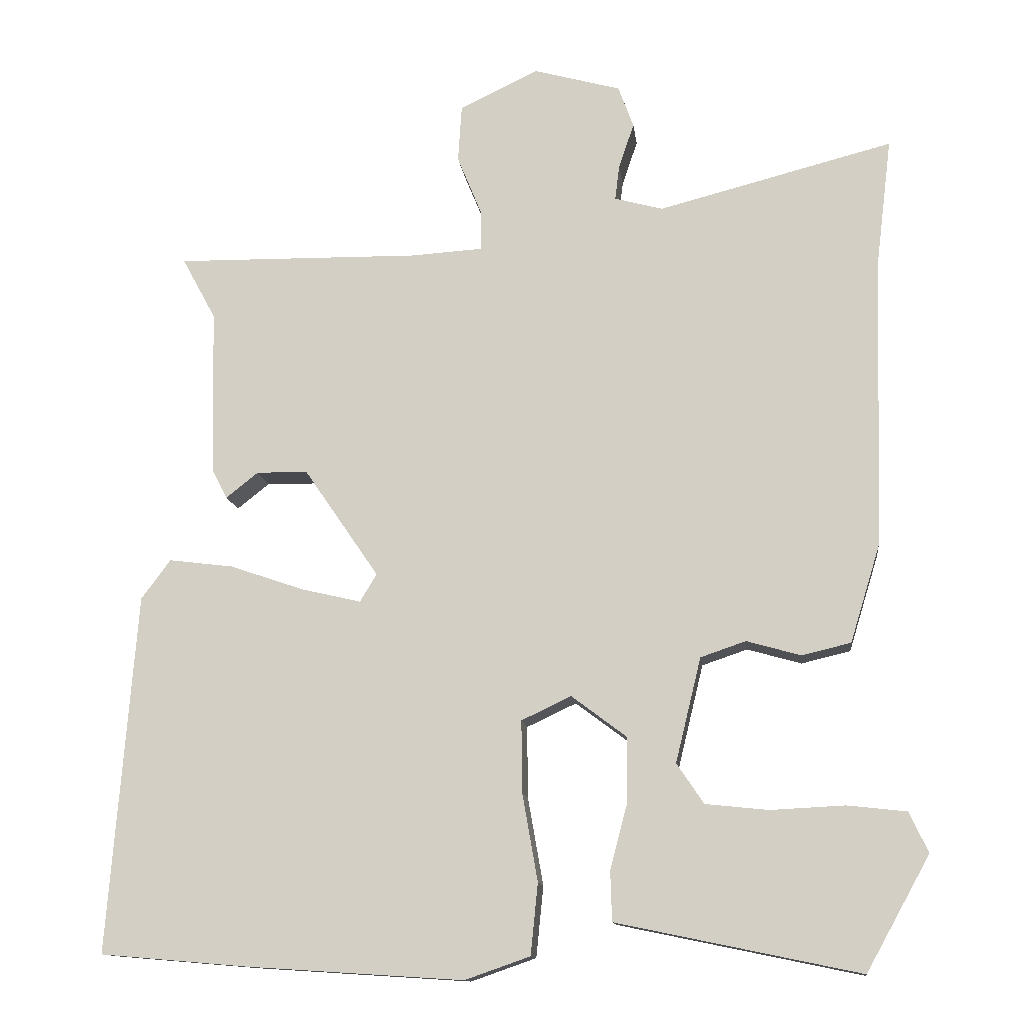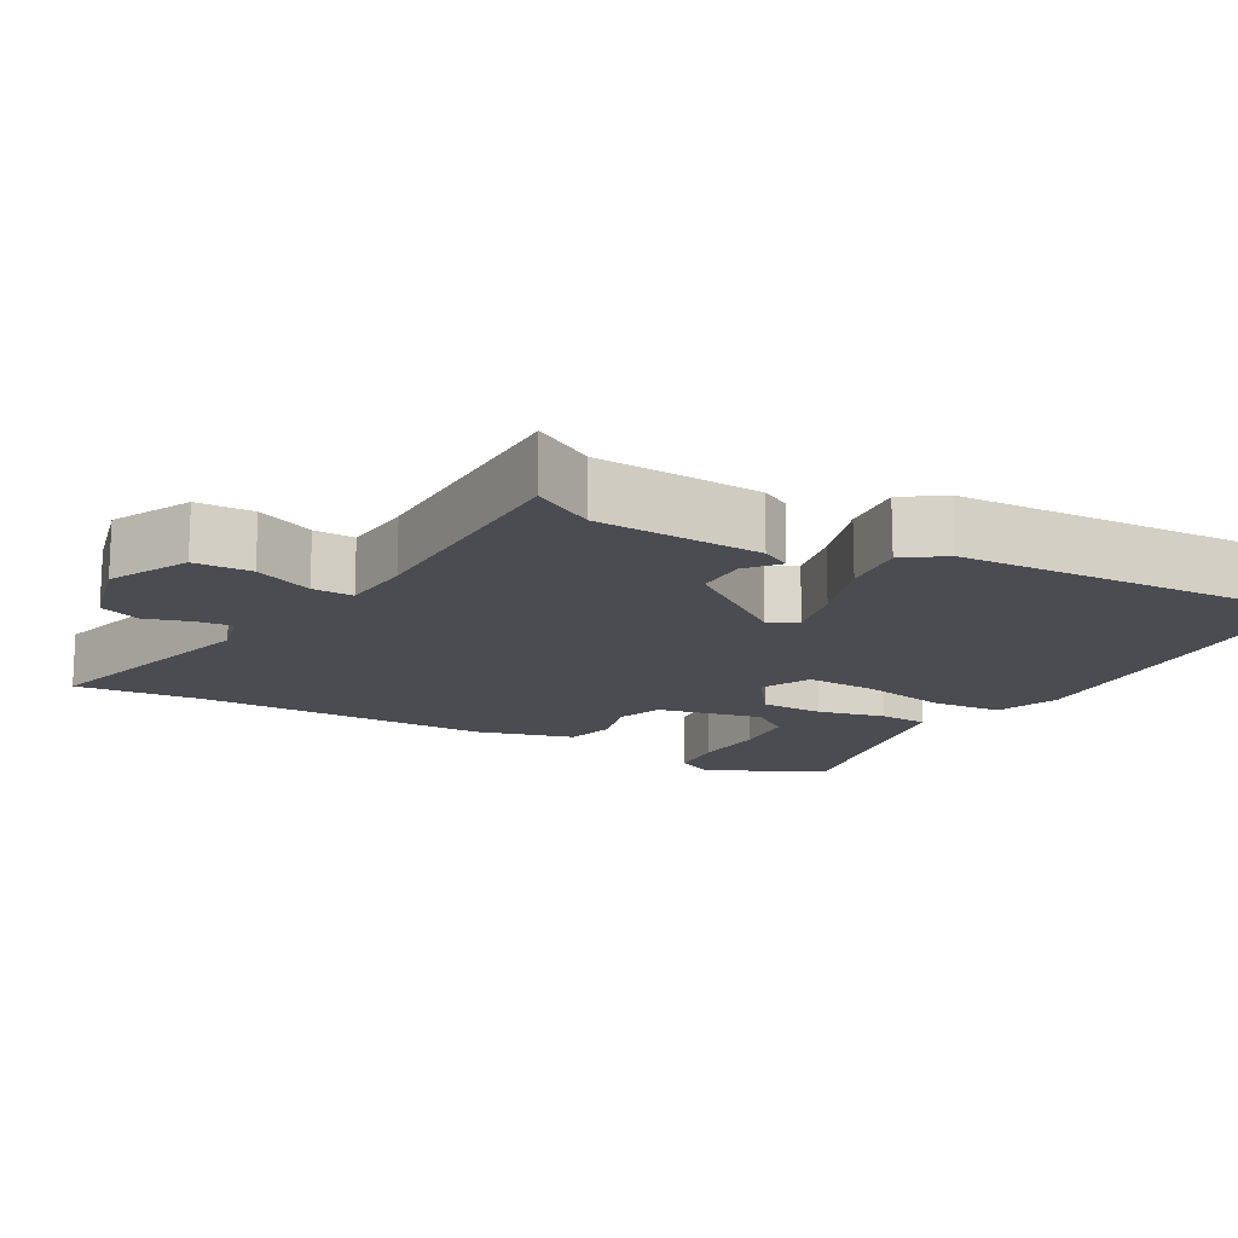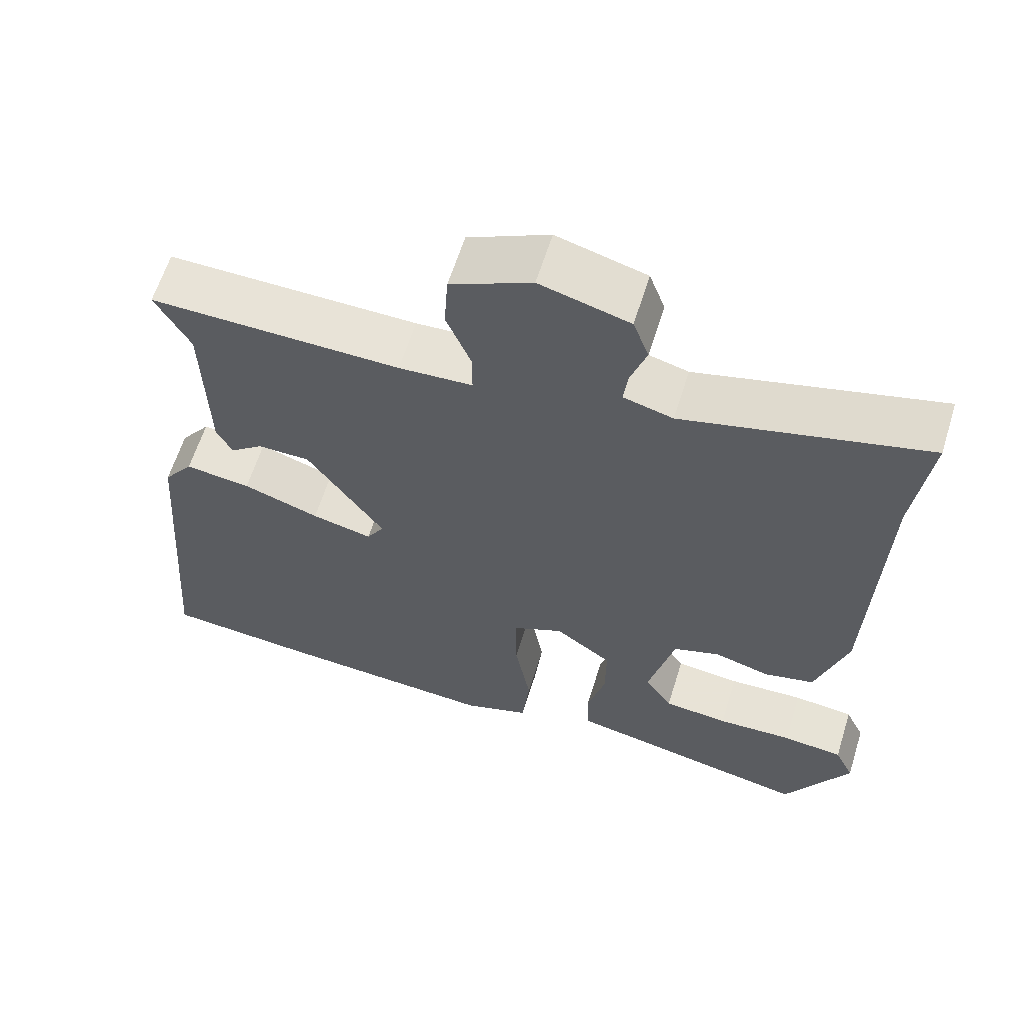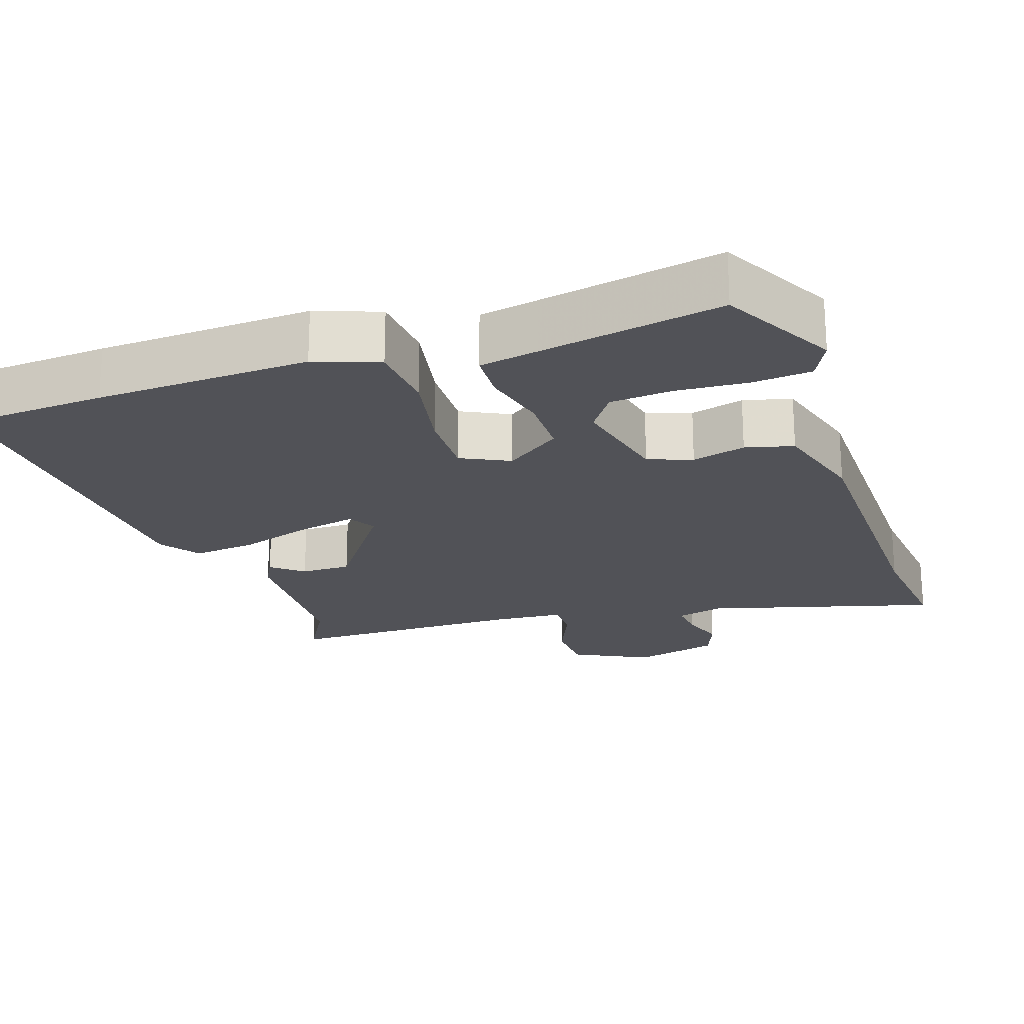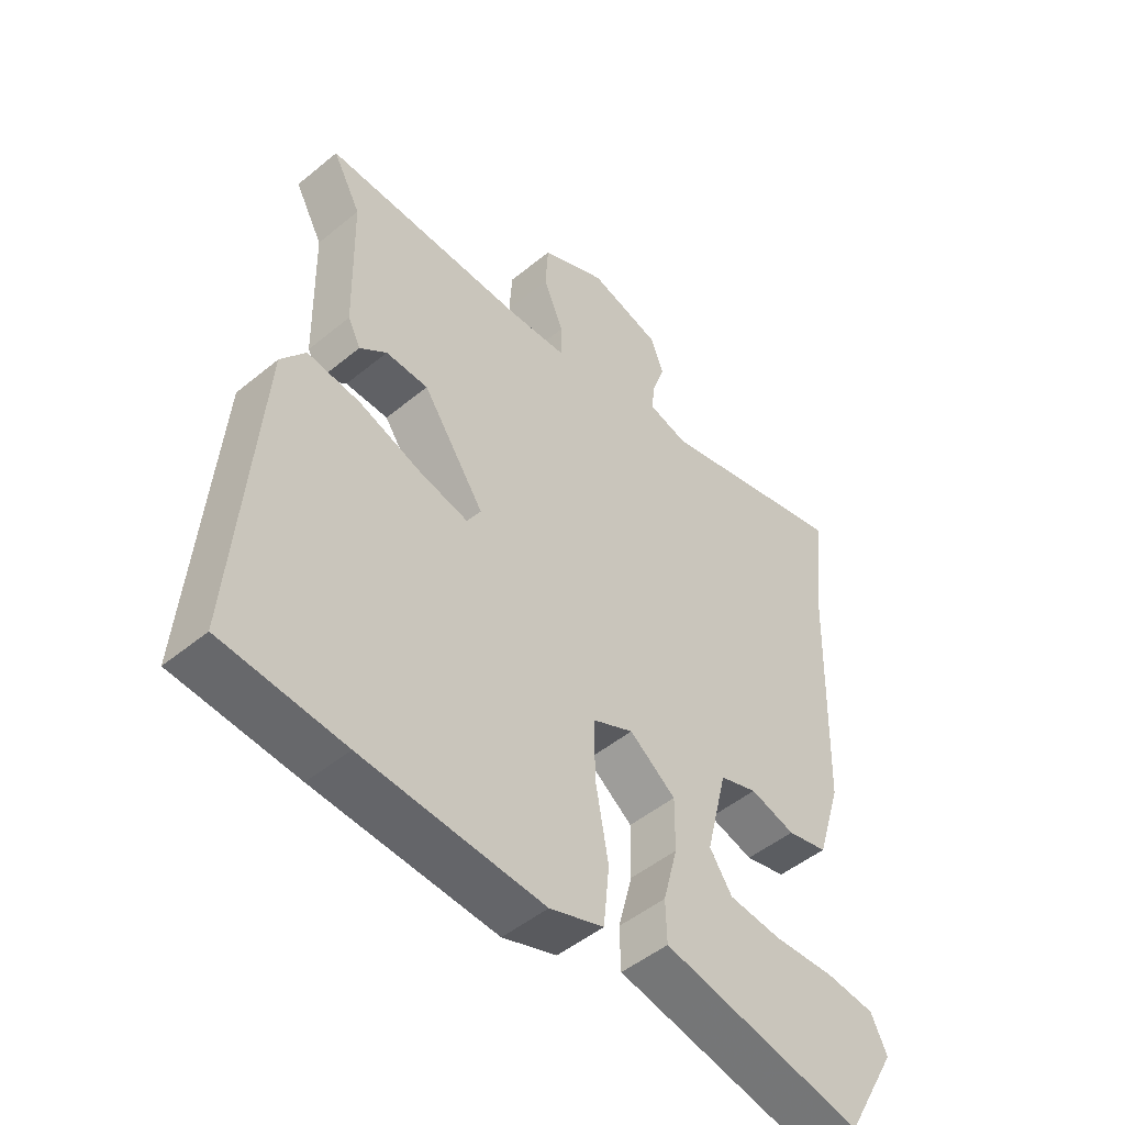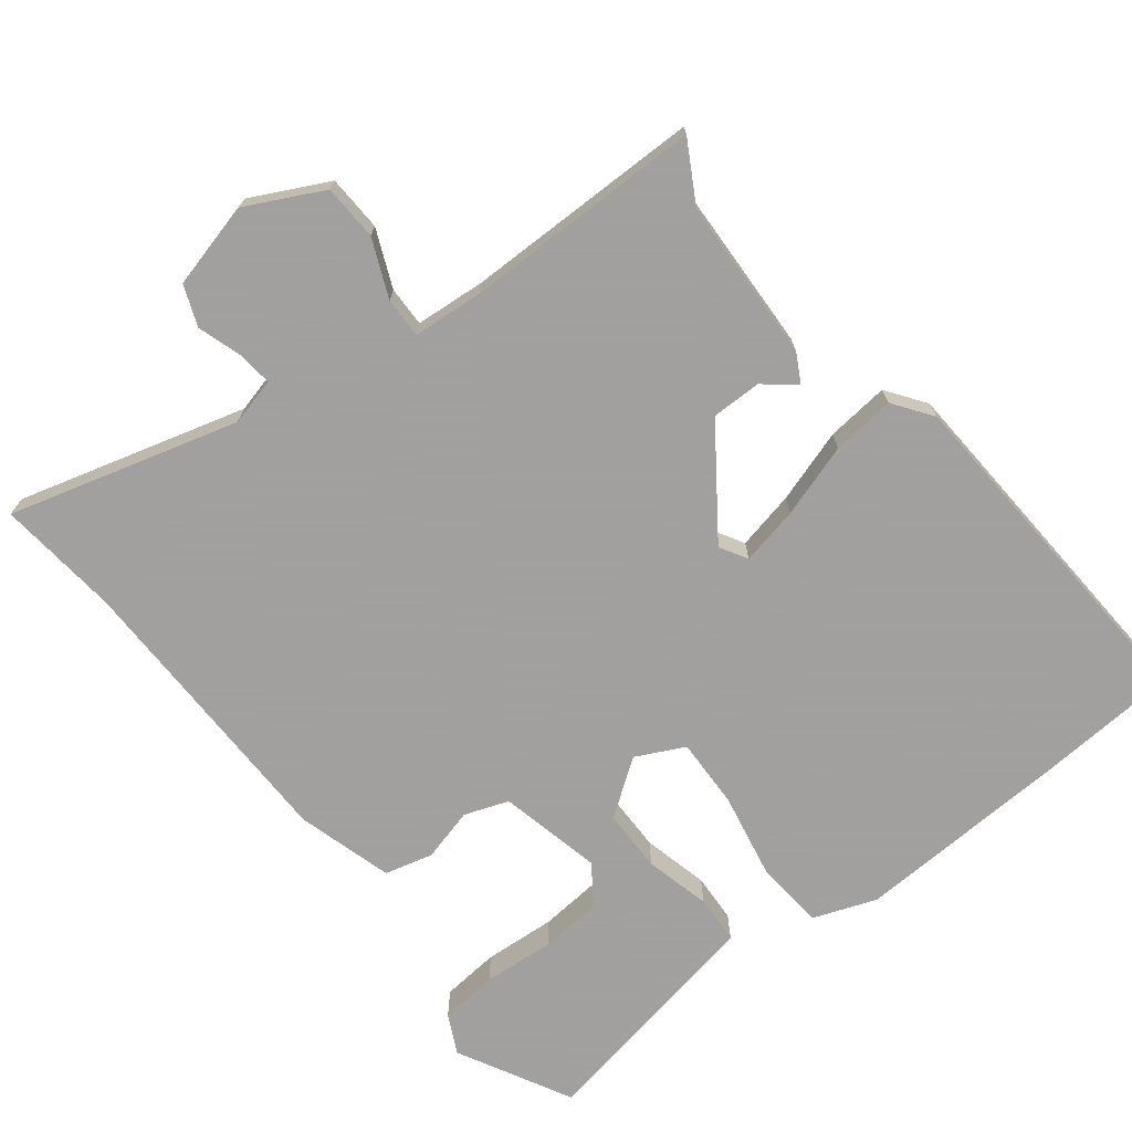
<metadata>
{"format":"obj","ext":"obj","renderer":"f3d","projection":"perspective","resolution":1024,"background":"white","views":[{"elev":-12.7,"azim":-173.2,"up":"+Z"},{"elev":-15.4,"azim":59.3,"up":"+Y"},{"elev":61.9,"azim":-162.7,"up":"+Z"},{"elev":-21.5,"azim":-162.4,"up":"+Y"},{"elev":-49.2,"azim":132.3,"up":"+Z"},{"elev":-71.9,"azim":36.9,"up":"+Y"}]}
</metadata>
<code>
v 0.497 0.07 0.492
v 0.451 0.07 0.407
v 0.446 0.07 0.18
v 0.425 0.07 0.139
v 0.381 0.07 0.174
v 0.311 0.07 0.173
v 0.209 0.07 0.024
v 0.232 0.07 -0.014
v 0.313 0.07 0.005
v 0.415 0.07 0.04
v 0.503 0.07 0.051
v 0.543 0.07 -0.003
v 0.581 0.07 -0.493
v 0.381 0.07 -0.51
v 0.084 0.07 -0.529
v -0.005 0.07 -0.498
v -0.015 0.07 -0.401
v 0.006 0.07 -0.281
v 0.007 0.07 -0.183
v -0.061 0.07 -0.151
v -0.137 0.07 -0.208
v -0.136 0.07 -0.295
v -0.112 0.07 -0.386
v -0.114 0.07 -0.454
v -0.196 0.07 -0.471
v -0.446 0.07 -0.523
v -0.533 0.07 -0.367
v -0.507 0.07 -0.312
v -0.426 0.07 -0.303
v -0.325 0.07 -0.308
v -0.239 0.07 -0.299
v -0.202 0.07 -0.244
v -0.237 0.07 -0.101
v -0.299 0.07 -0.08
v -0.373 0.07 -0.101
v -0.44 0.07 -0.085
v -0.481 0.07 0.048
v -0.494 0.07 0.454
v -0.515 0.07 0.625
v -0.194 0.07 0.542
v -0.128 0.07 0.56
v -0.134 0.07 0.608
v -0.155 0.07 0.67
v -0.134 0.07 0.727
v -0.015 0.07 0.76
v 0.093 0.07 0.708
v 0.098 0.07 0.63
v 0.065 0.07 0.549
v 0.065 0.07 0.493
v 0.163 0.07 0.487
v 0.497 0 0.492
v 0.451 0 0.407
v 0.446 0 0.18
v 0.425 0 0.139
v 0.381 0 0.174
v 0.311 0 0.173
v 0.209 0 0.024
v 0.232 0 -0.014
v 0.313 0 0.005
v 0.415 0 0.04
v 0.503 0 0.051
v 0.543 0 -0.003
v 0.581 0 -0.493
v 0.381 0 -0.51
v 0.084 0 -0.529
v -0.005 0 -0.498
v -0.015 0 -0.401
v 0.006 0 -0.281
v 0.007 0 -0.183
v -0.061 0 -0.151
v -0.137 0 -0.208
v -0.136 0 -0.295
v -0.112 0 -0.386
v -0.114 0 -0.454
v -0.196 0 -0.471
v -0.446 0 -0.523
v -0.533 0 -0.367
v -0.507 0 -0.312
v -0.426 0 -0.303
v -0.325 0 -0.308
v -0.239 0 -0.299
v -0.202 0 -0.244
v -0.237 0 -0.101
v -0.299 0 -0.08
v -0.373 0 -0.101
v -0.44 0 -0.085
v -0.481 0 0.048
v -0.494 0 0.454
v -0.515 0 0.625
v -0.194 0 0.542
v -0.128 0 0.56
v -0.134 0 0.608
v -0.155 0 0.67
v -0.134 0 0.727
v -0.015 0 0.76
v 0.093 0 0.708
v 0.098 0 0.63
v 0.065 0 0.549
v 0.065 0 0.493
v 0.163 0 0.487
f 46 47 48
f 45 46 48
f 44 45 48
f 43 44 48
f 42 43 48
f 41 42 48 49
f 40 41 49
f 38 39 40
f 38 40 49
f 37 38 49
f 36 37 49
f 35 36 49
f 34 35 49
f 33 34 49 50
f 28 29 30
f 27 28 30
f 26 27 30
f 25 26 30
f 25 30 31
f 24 25 31
f 23 24 31
f 22 23 31
f 21 22 31 32
f 16 17 18
f 15 16 18
f 14 15 18
f 13 14 18
f 12 13 18
f 11 12 18
f 10 11 18
f 9 10 18
f 8 9 18 19
f 7 8 19 20
f 2 3 4 5
f 2 5 6
f 1 2 6
f 50 1 6
f 33 50 6
f 32 33 6
f 21 32 6
f 20 21 6
f 6 7 20
f 98 97 96
f 98 96 95
f 98 95 94
f 98 94 93
f 98 93 92
f 99 98 92 91
f 99 91 90
f 90 89 88
f 99 90 88
f 99 88 87
f 99 87 86
f 99 86 85
f 99 85 84
f 100 99 84 83
f 80 79 78
f 80 78 77
f 80 77 76
f 80 76 75
f 81 80 75
f 81 75 74
f 81 74 73
f 81 73 72
f 82 81 72 71
f 68 67 66
f 68 66 65
f 68 65 64
f 68 64 63
f 68 63 62
f 68 62 61
f 68 61 60
f 68 60 59
f 69 68 59 58
f 70 69 58 57
f 55 54 53 52
f 56 55 52
f 56 52 51
f 56 51 100
f 56 100 83
f 56 83 82
f 56 82 71
f 56 71 70
f 70 57 56
f 1 51 52 2
f 2 52 53 3
f 3 53 54 4
f 4 54 55 5
f 5 55 56 6
f 6 56 57 7
f 7 57 58 8
f 8 58 59 9
f 9 59 60 10
f 10 60 61 11
f 11 61 62 12
f 12 62 63 13
f 13 63 64 14
f 14 64 65 15
f 15 65 66 16
f 16 66 67 17
f 17 67 68 18
f 18 68 69 19
f 19 69 70 20
f 20 70 71 21
f 21 71 72 22
f 22 72 73 23
f 23 73 74 24
f 24 74 75 25
f 25 75 76 26
f 26 76 77 27
f 27 77 78 28
f 28 78 79 29
f 29 79 80 30
f 30 80 81 31
f 31 81 82 32
f 32 82 83 33
f 33 83 84 34
f 34 84 85 35
f 35 85 86 36
f 36 86 87 37
f 37 87 88 38
f 38 88 89 39
f 39 89 90 40
f 40 90 91 41
f 41 91 92 42
f 42 92 93 43
f 43 93 94 44
f 44 94 95 45
f 45 95 96 46
f 46 96 97 47
f 47 97 98 48
f 48 98 99 49
f 49 99 100 50
f 50 100 51 1

</code>
